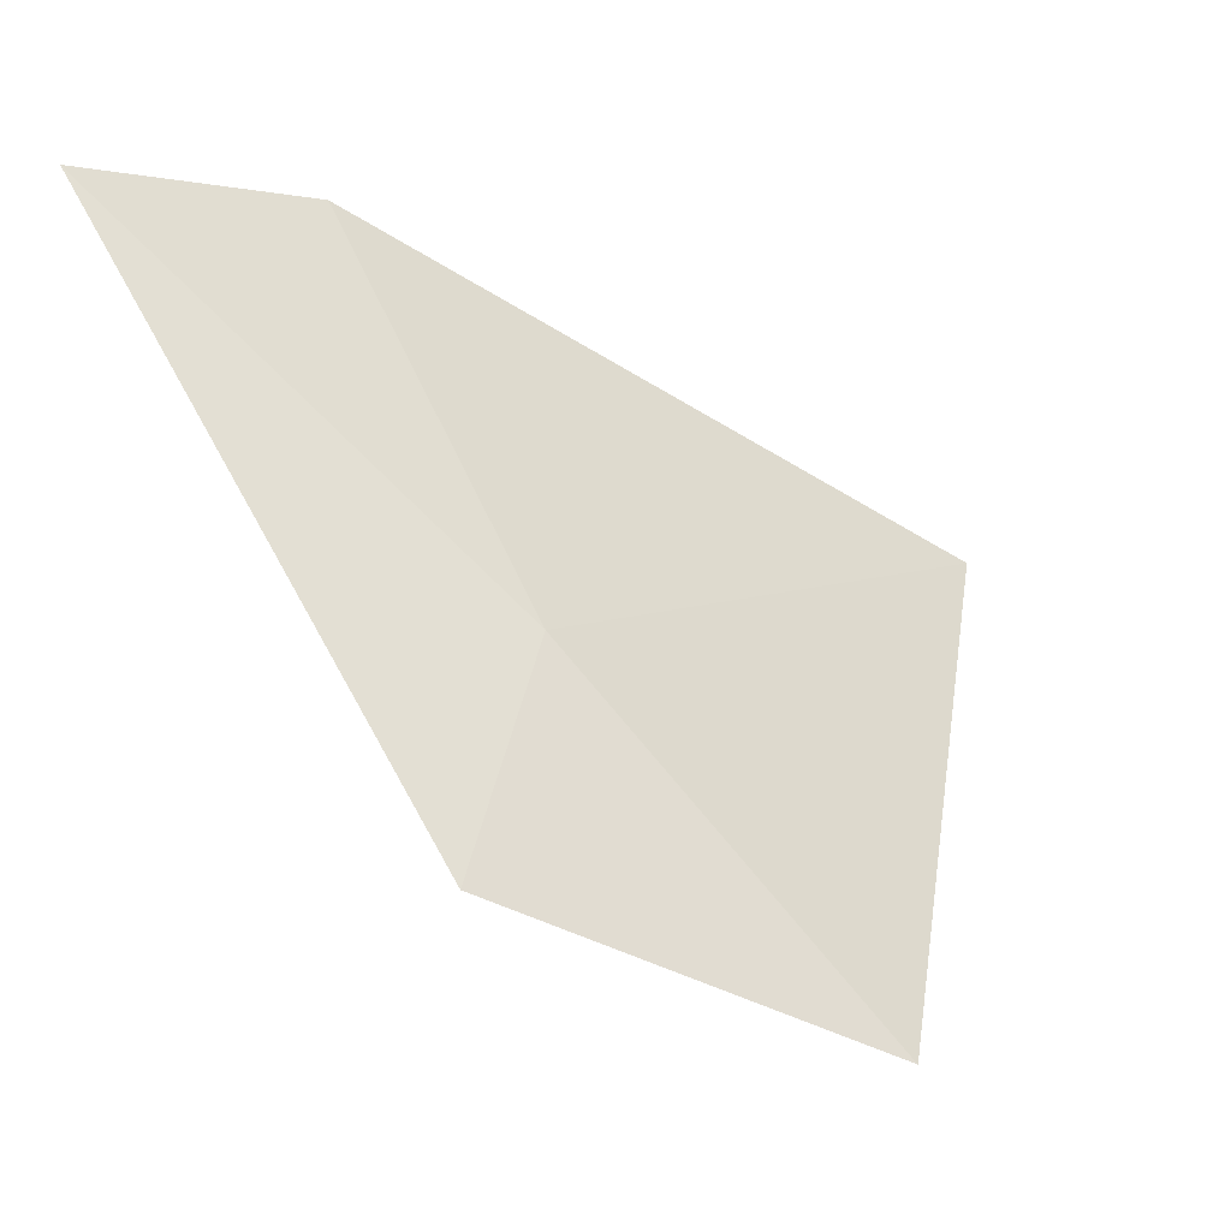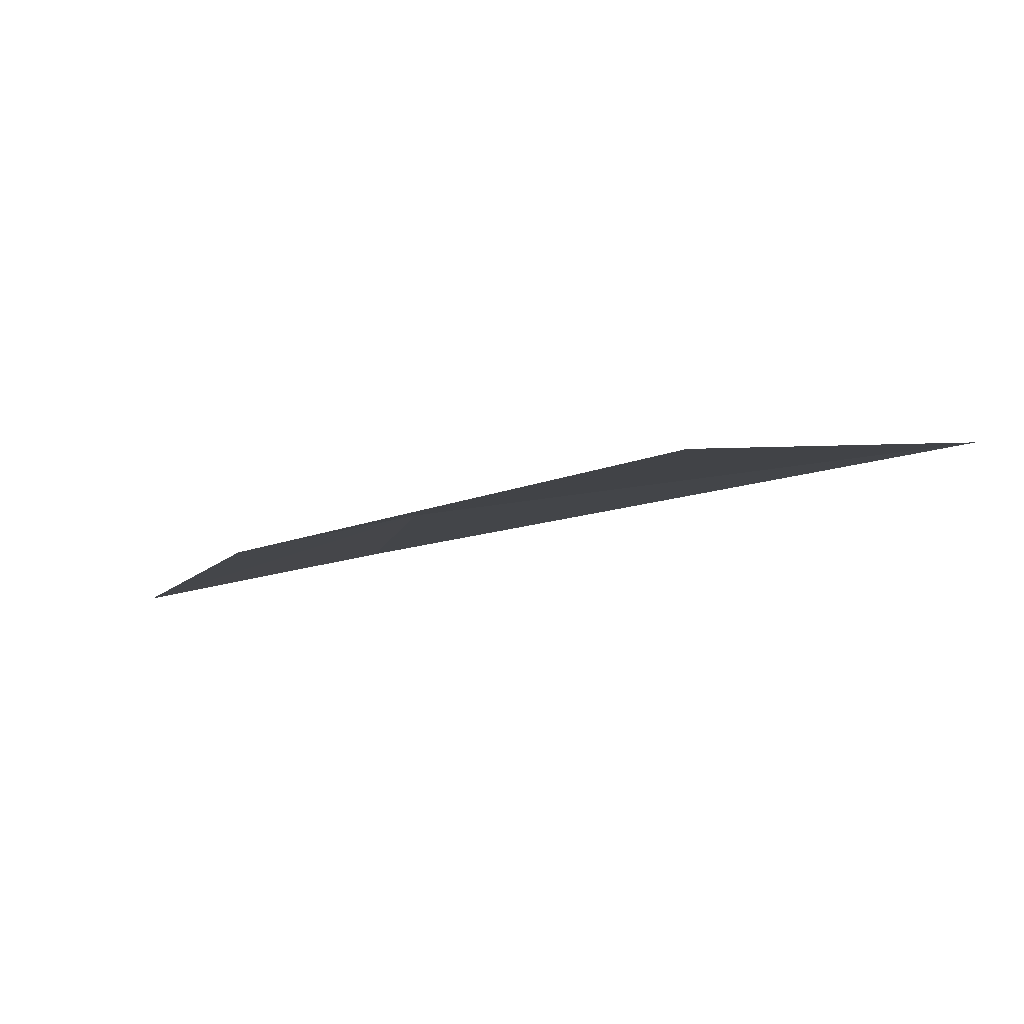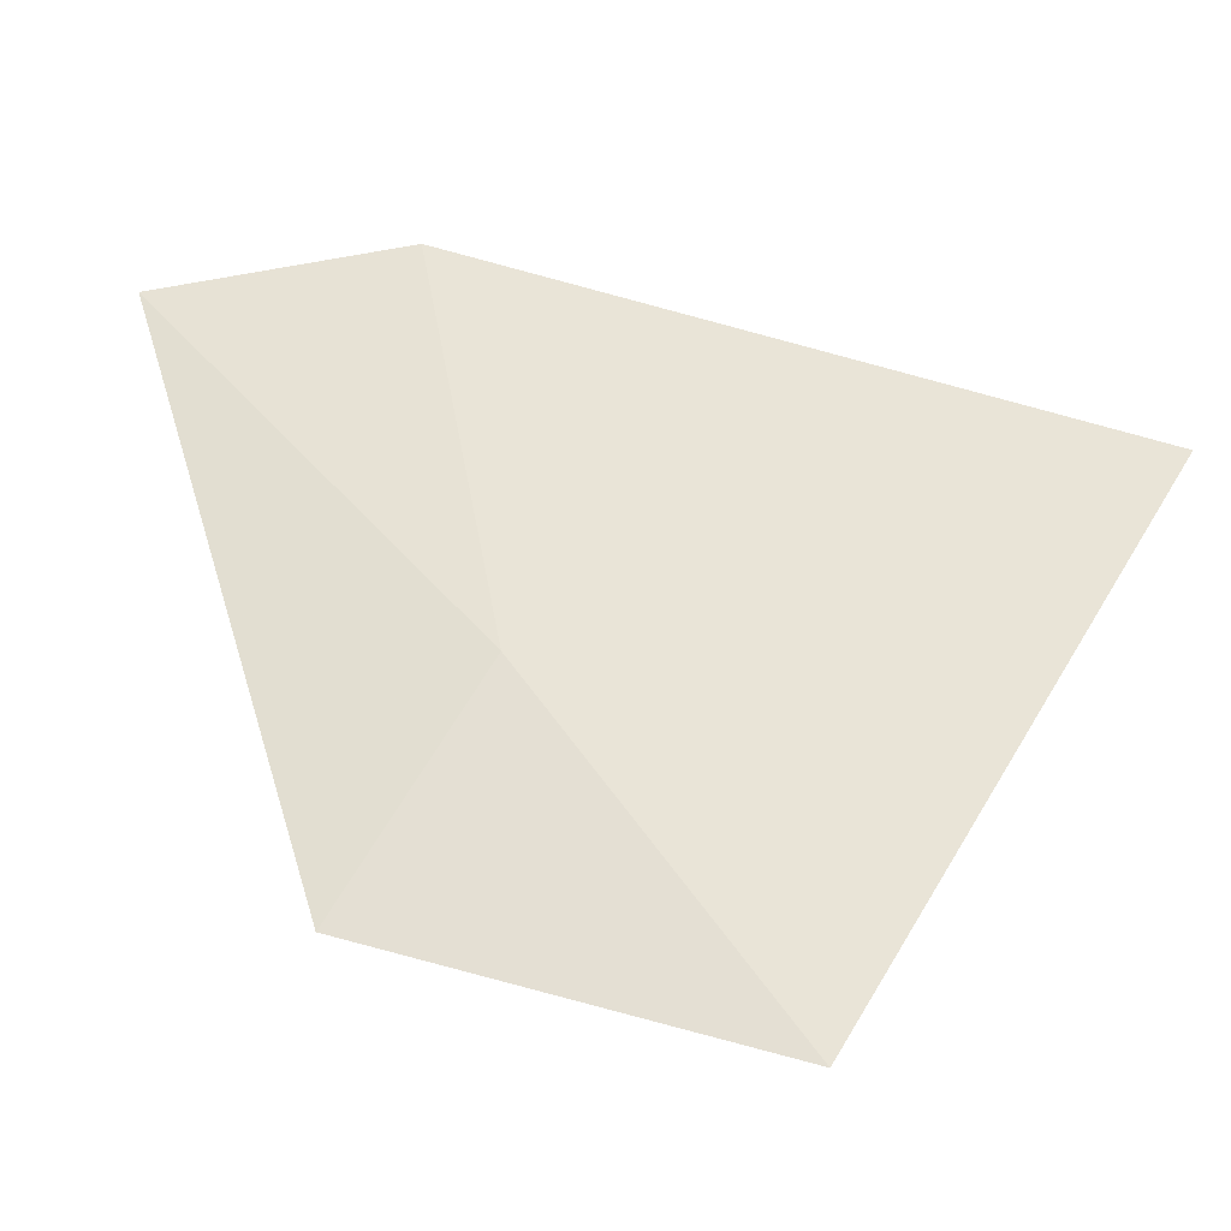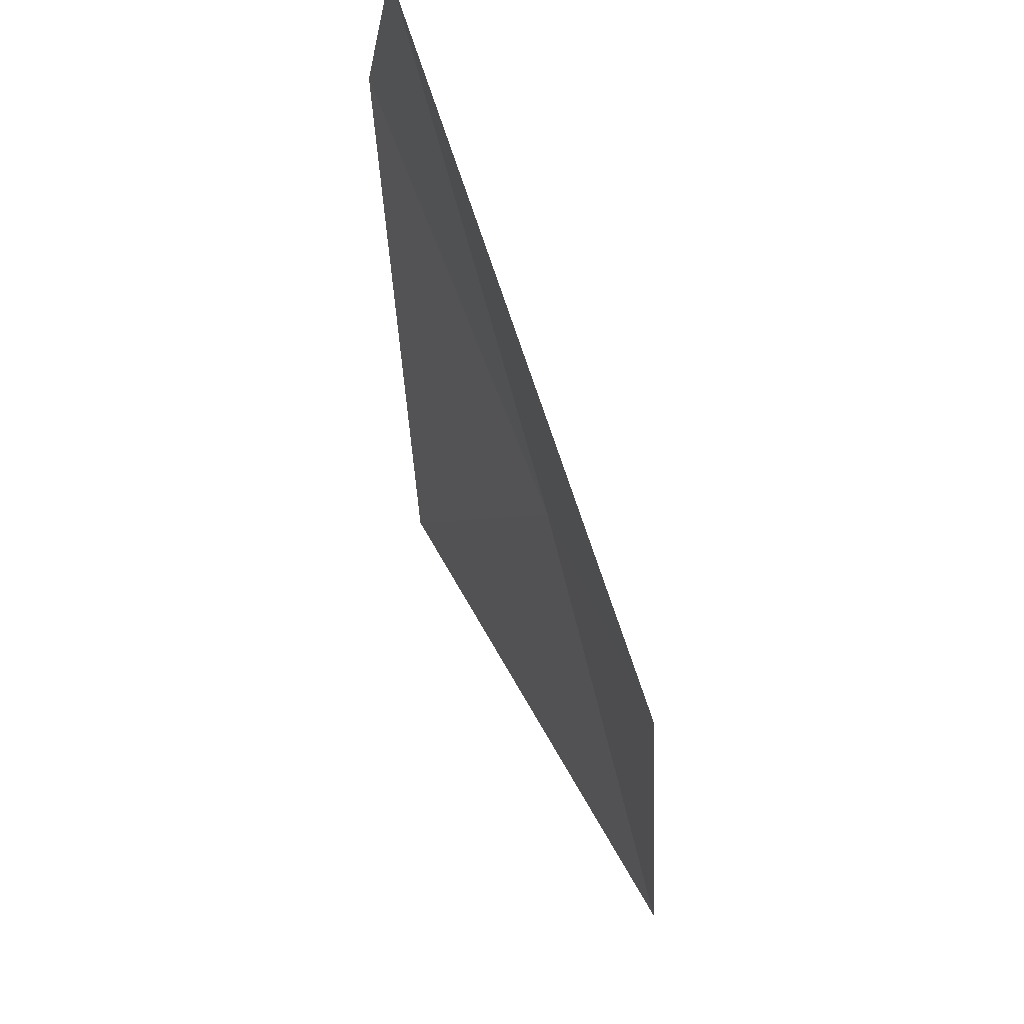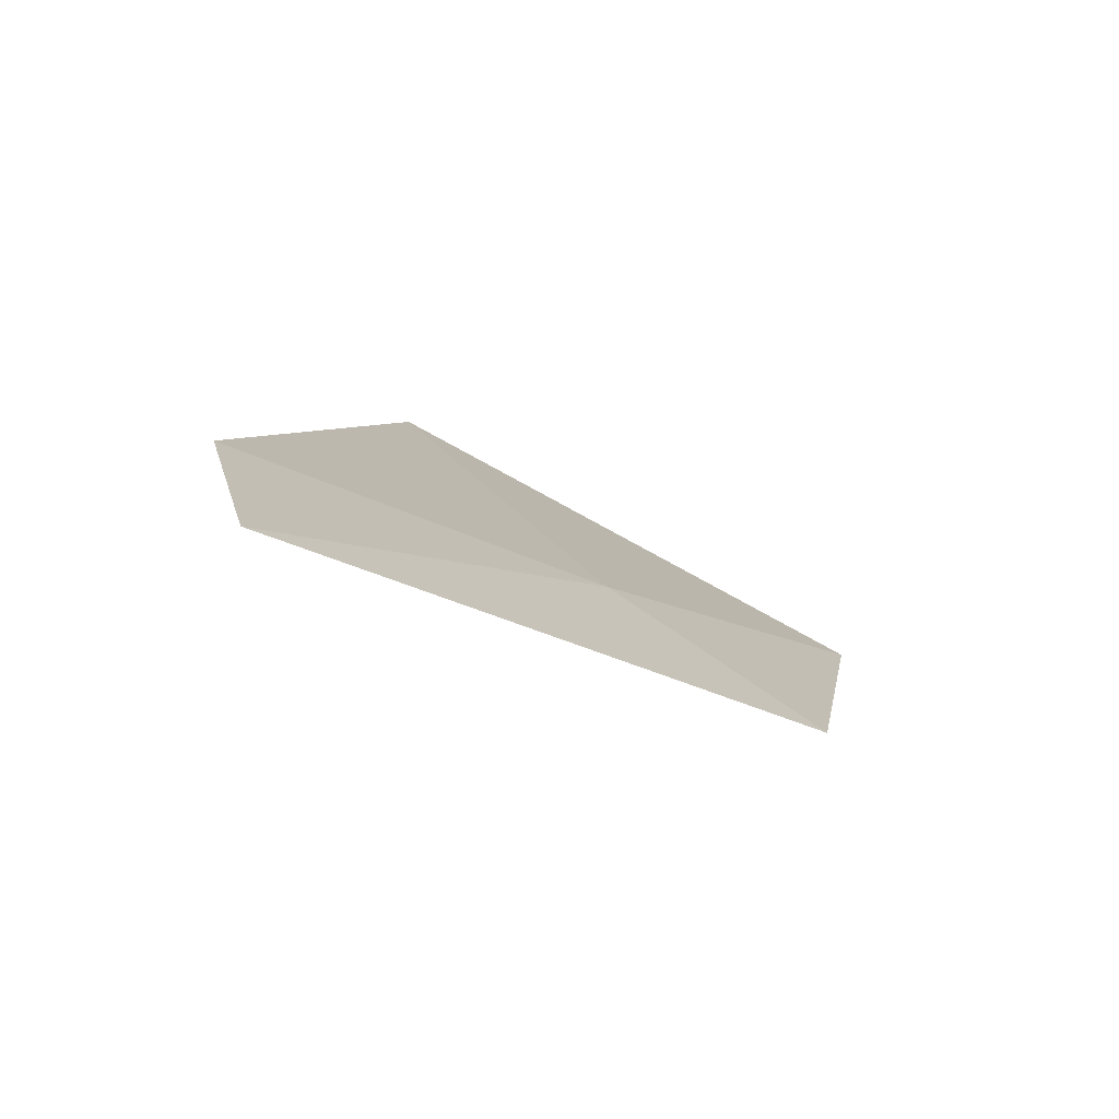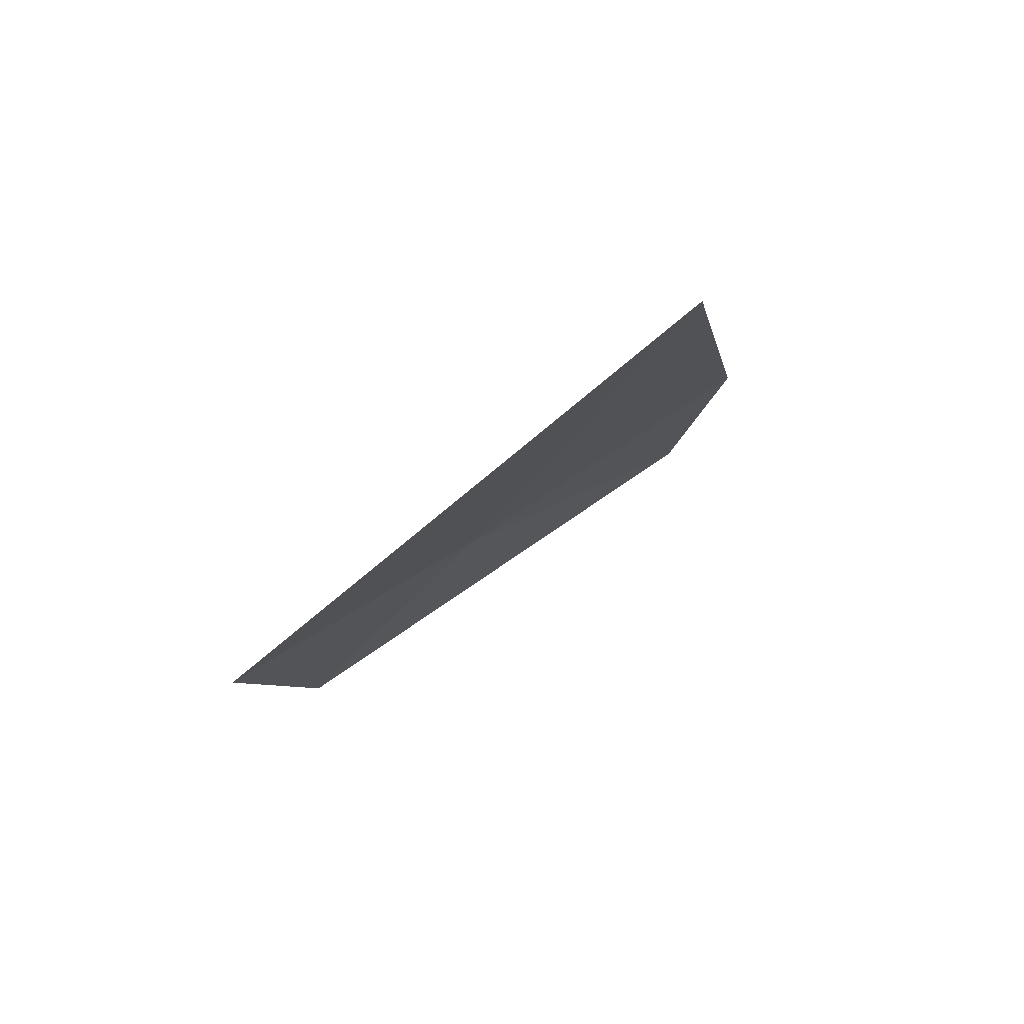
<metadata>
{"format":"obj","ext":"obj","renderer":"f3d","projection":"perspective","resolution":1024,"background":"white","views":[{"elev":-14.7,"azim":59.9,"up":"+Z"},{"elev":-69.8,"azim":109.0,"up":"+Z"},{"elev":-9.3,"azim":103.9,"up":"+Z"},{"elev":-18.4,"azim":3.0,"up":"+Z"},{"elev":-70.2,"azim":40.5,"up":"+Y"},{"elev":71.2,"azim":-151.0,"up":"+Y"}]}
</metadata>
<code>
v -9.741 8.058 17.56
v -9.325 7.531 16.56
v -9.327 9.291 16.1
v -10.49 10.46 18.33
v -10.26 6.411 19.13
v -10.46 7.514 19.31
f 1 3 2
f 1 2 5
f 1 6 4
f 1 5 6
f 1 4 3

</code>
